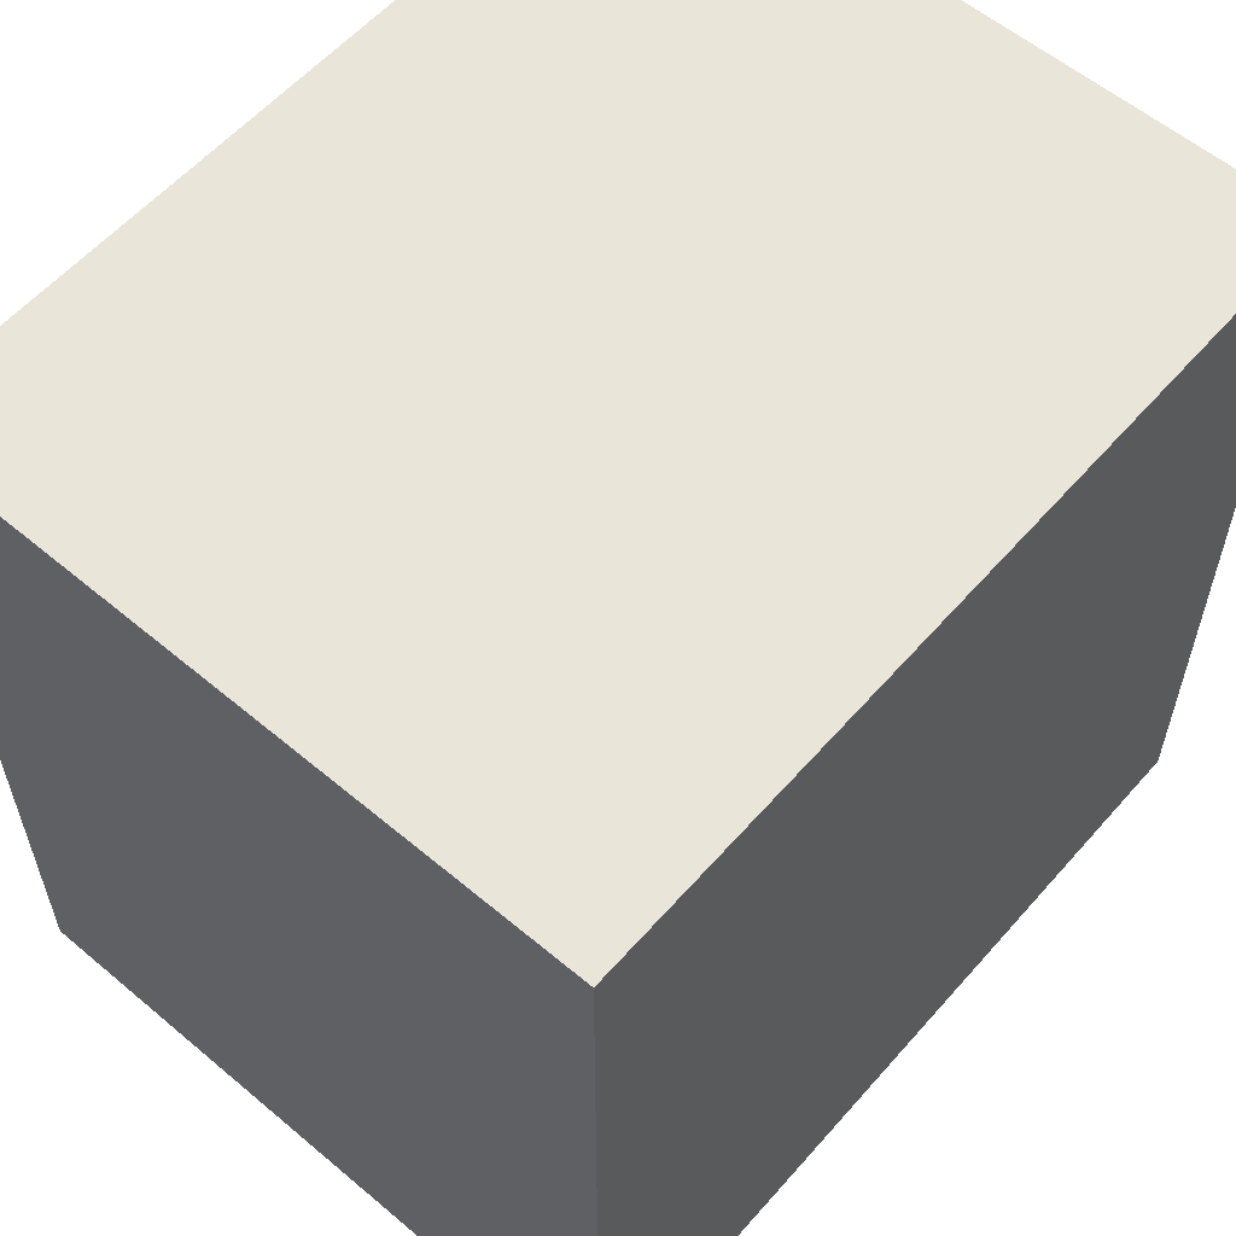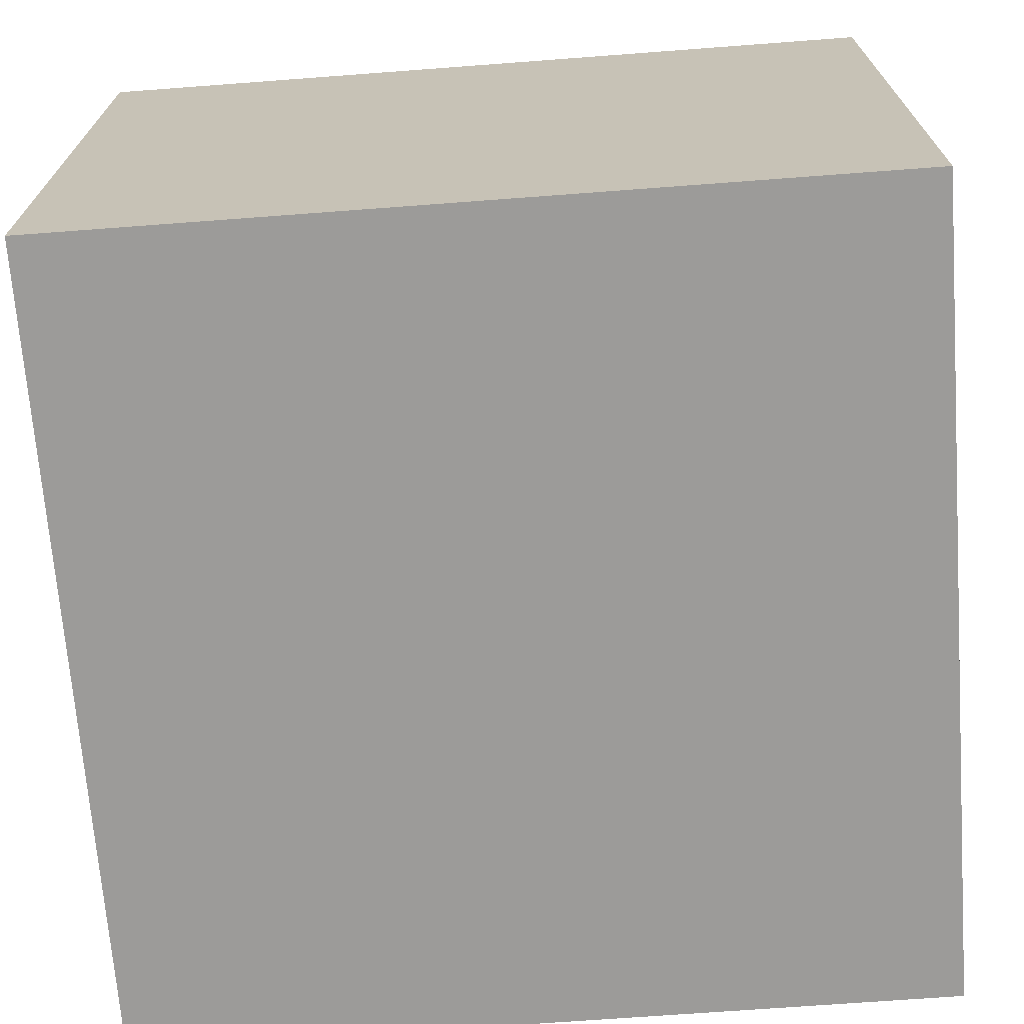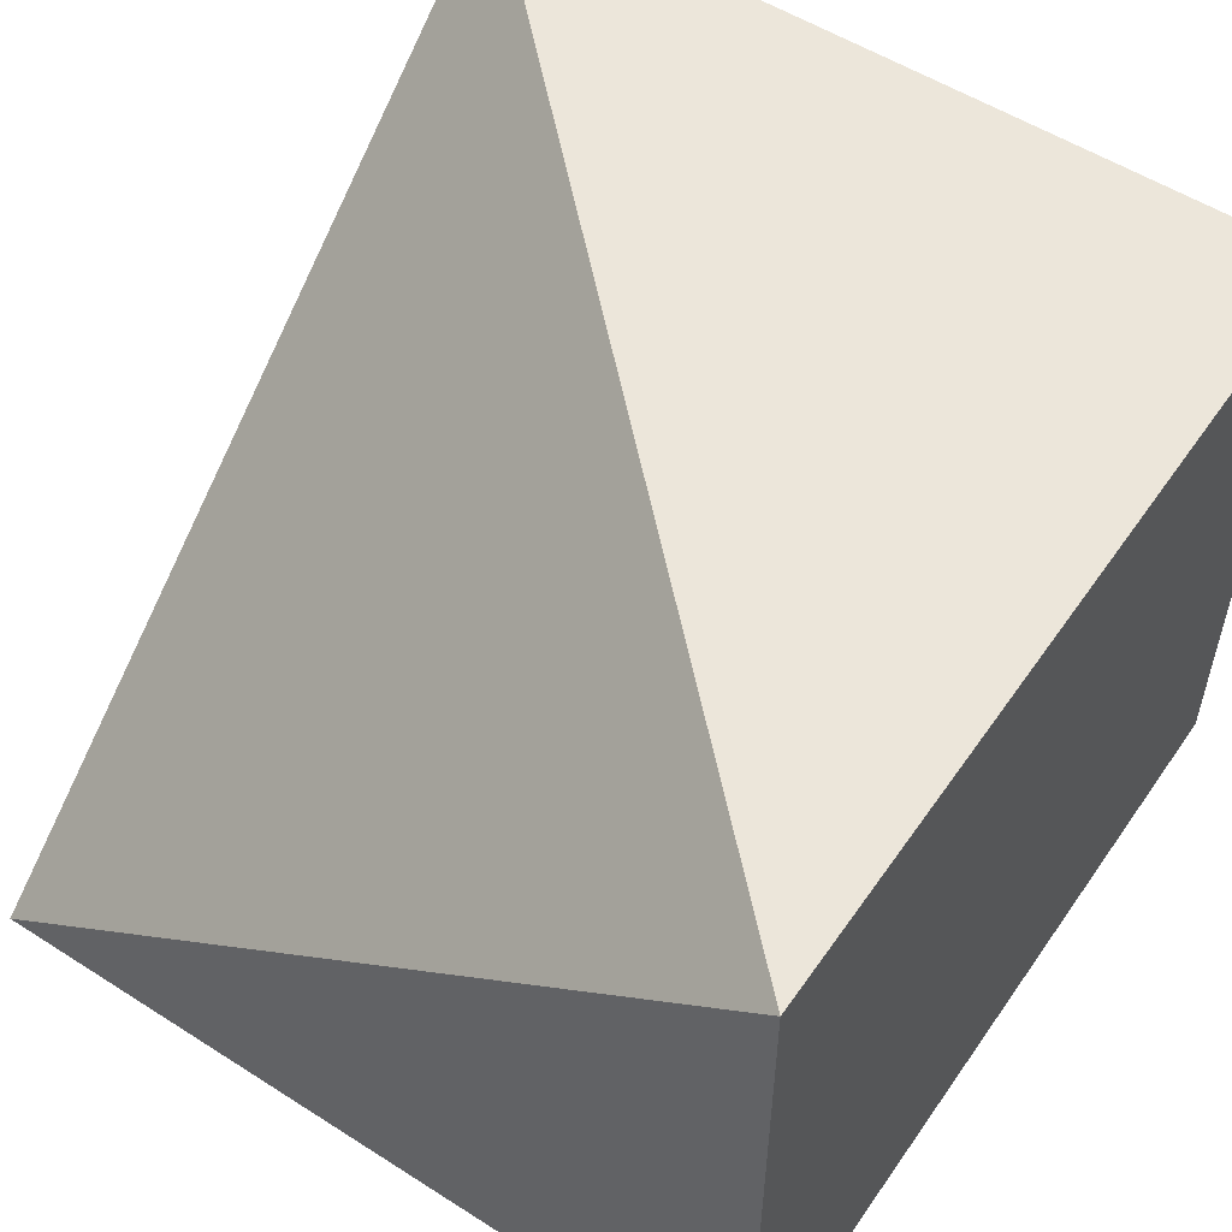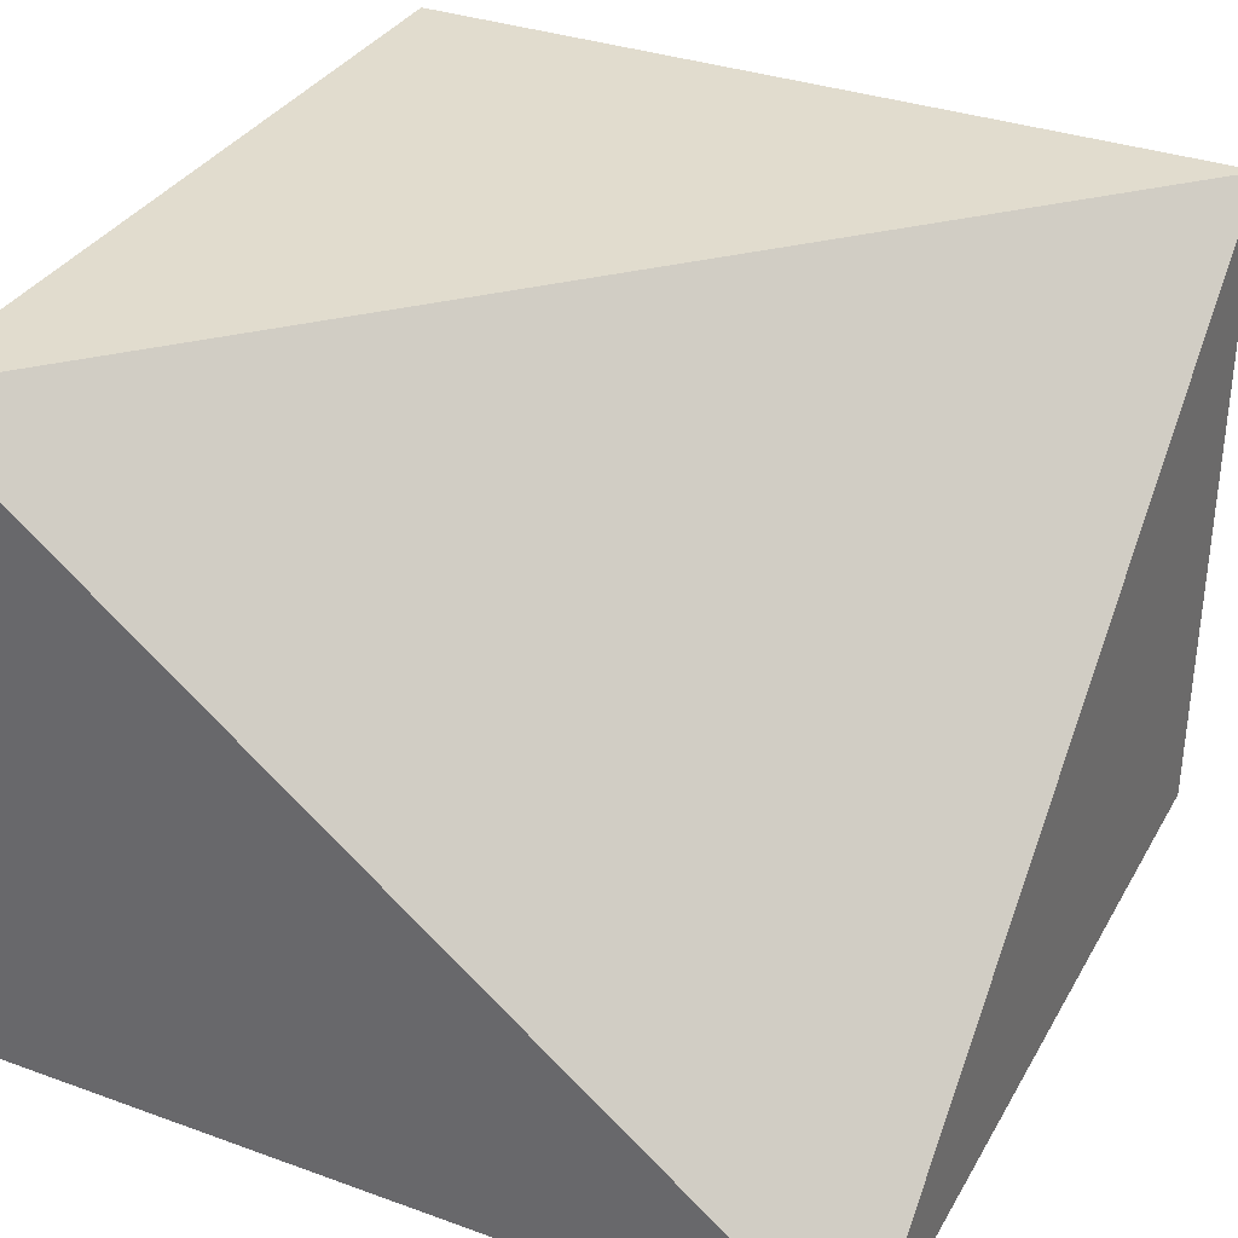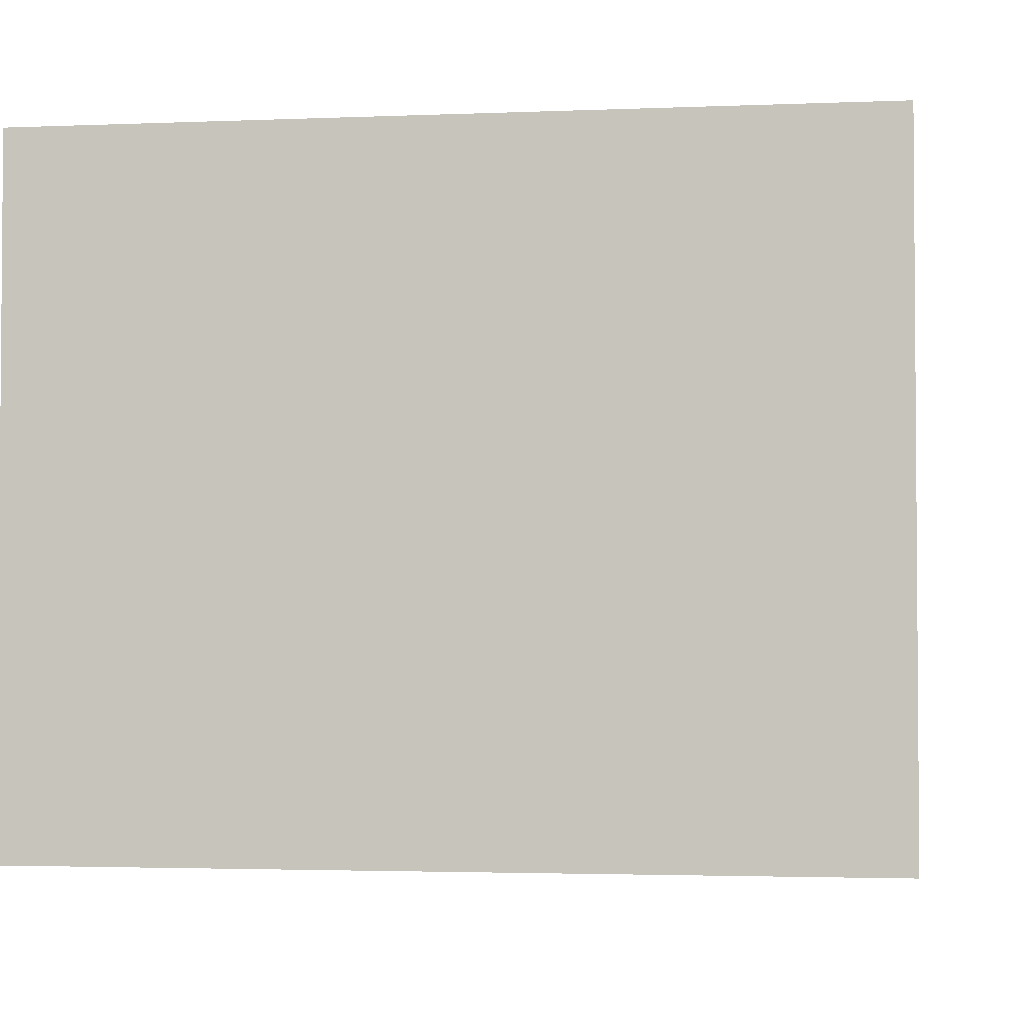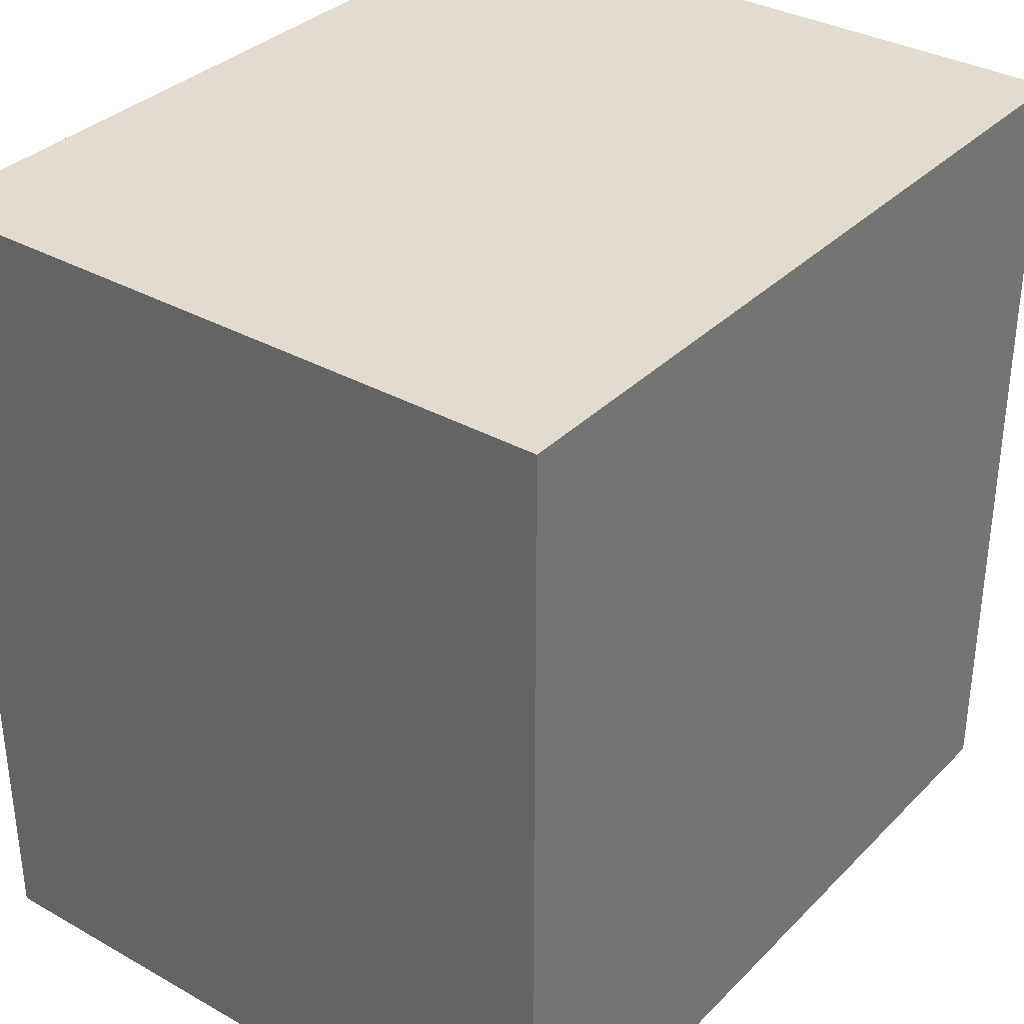
<metadata>
{"format":"obj","ext":"obj","renderer":"f3d","projection":"perspective","resolution":1024,"background":"white","views":[{"elev":58.3,"azim":-49.1,"up":"+Z"},{"elev":-69.8,"azim":-85.7,"up":"+Y"},{"elev":54.3,"azim":-145.9,"up":"+Y"},{"elev":34.0,"azim":116.0,"up":"+Y"},{"elev":-2.7,"azim":-81.8,"up":"+Y"},{"elev":34.1,"azim":-52.8,"up":"+Z"}]}
</metadata>
<code>
o Cube.004
v 0.5 0 -0.5
v 0.5 0.8165 0.5
v 0.5 0 0.5
v -0.5 0.8165 -0.5
v -0.5 0 -0.5
v -0.5 0.8165 0.5
v -0.5 0 0.5
f 2 1 4
f 3 2 6 7
f 7 6 4 5
f 5 1 3 7
f 1 2 3
f 5 4 1
f 6 2 4

</code>
